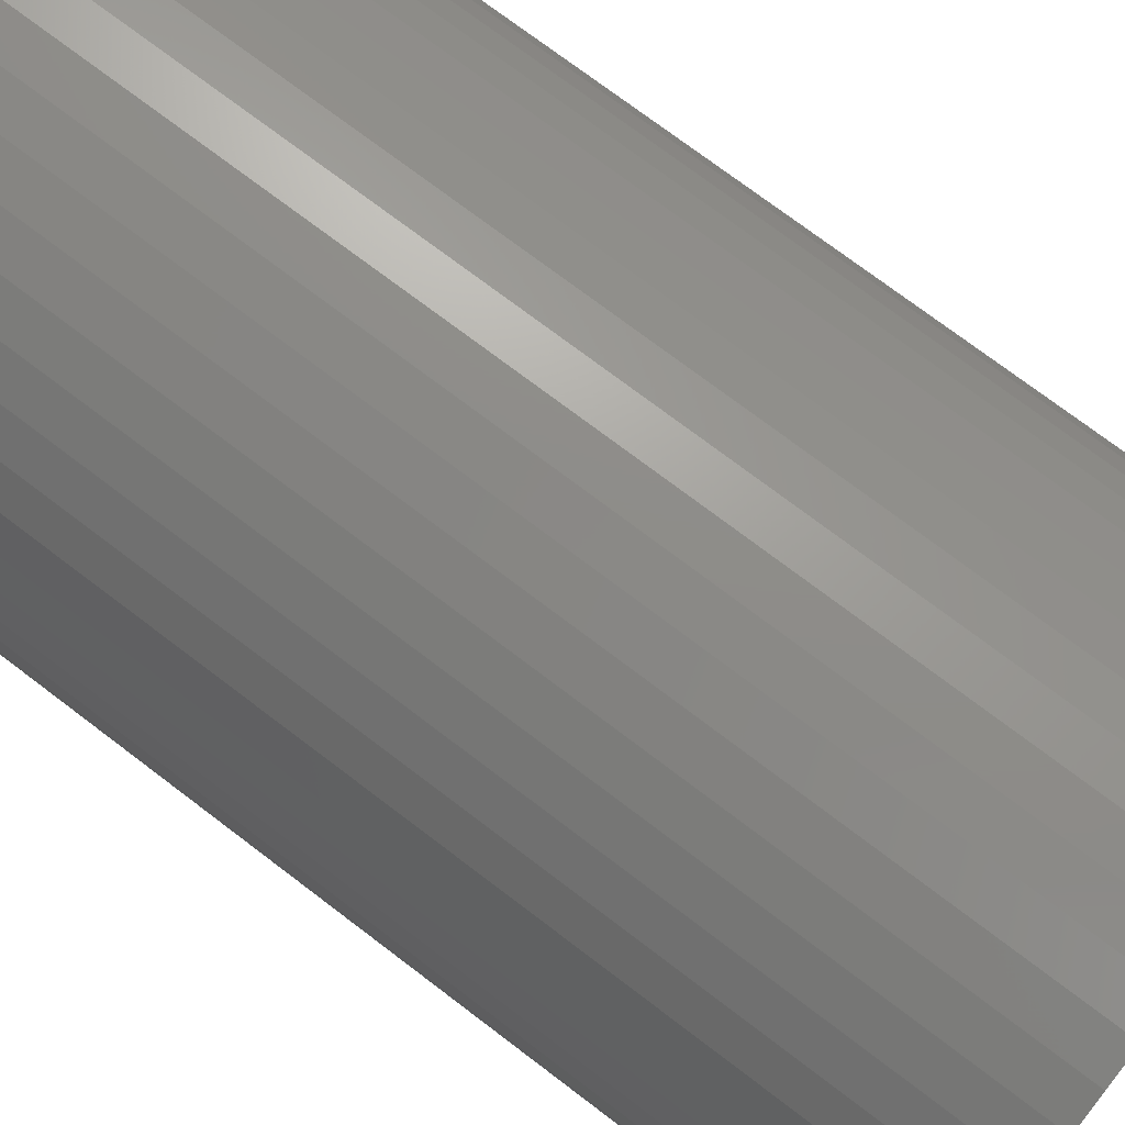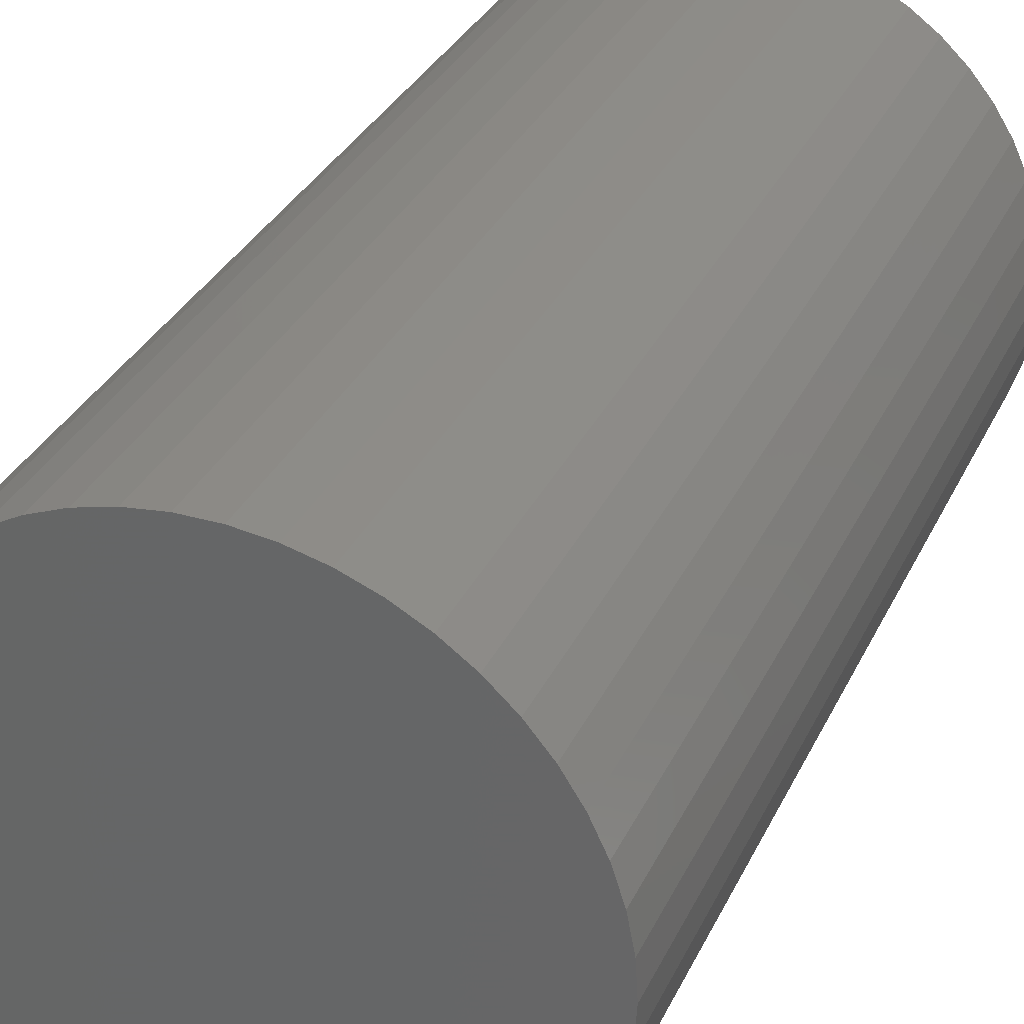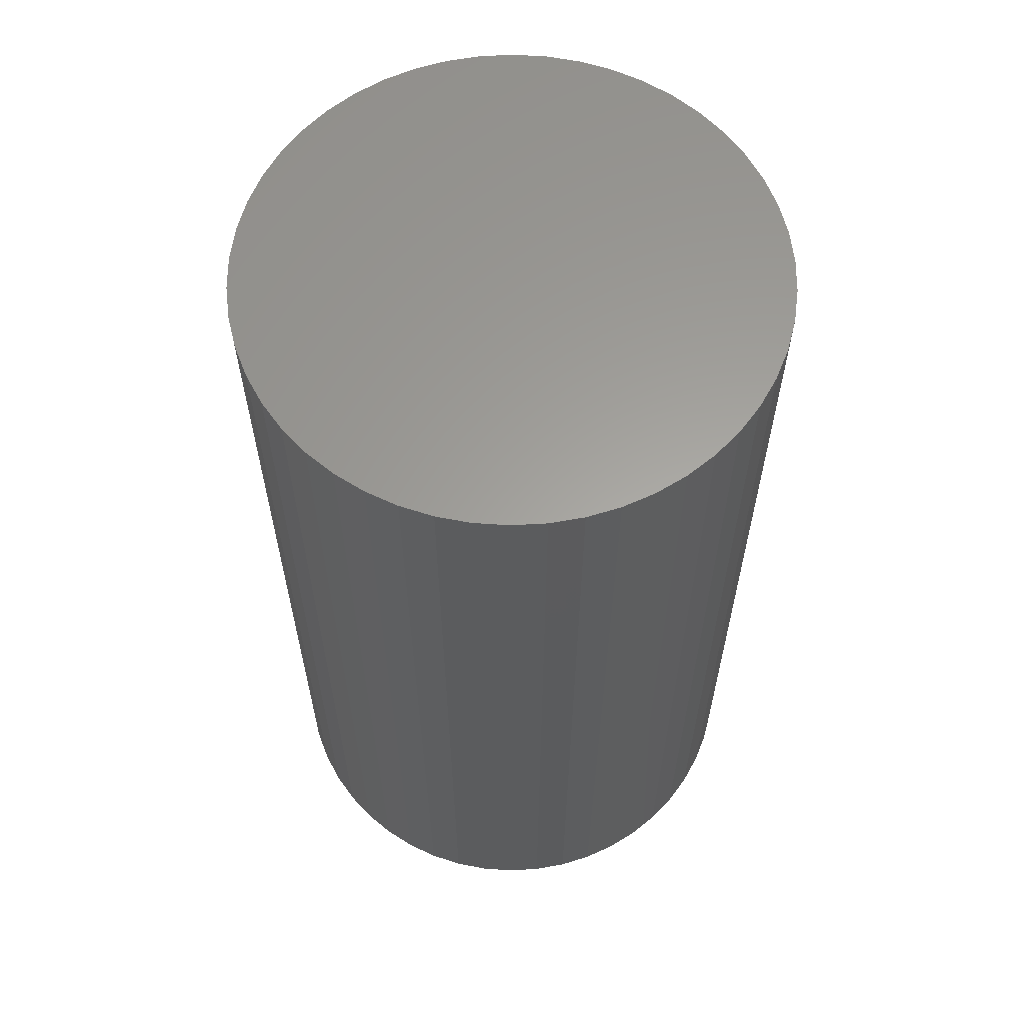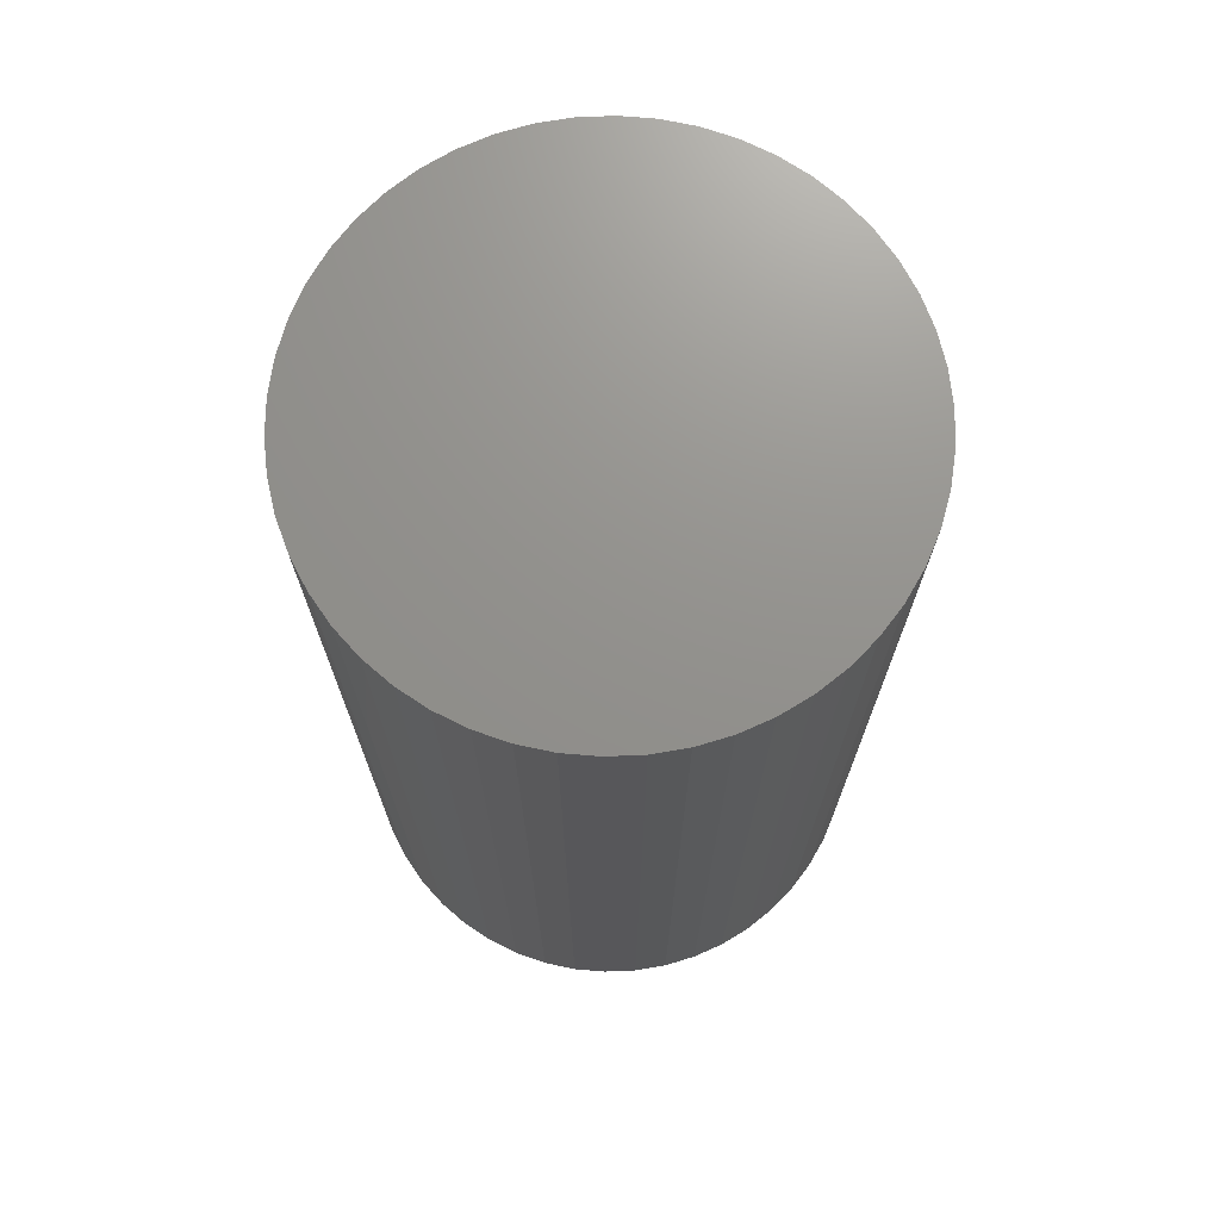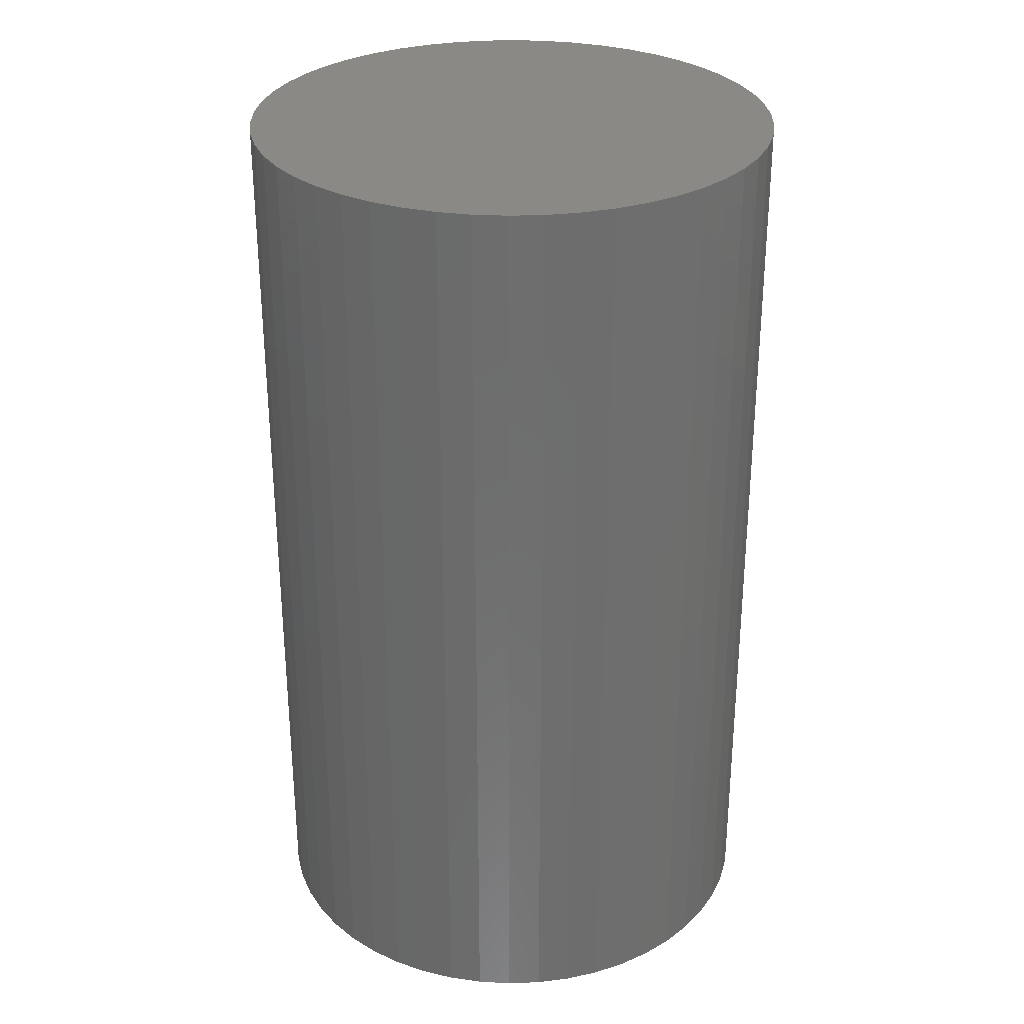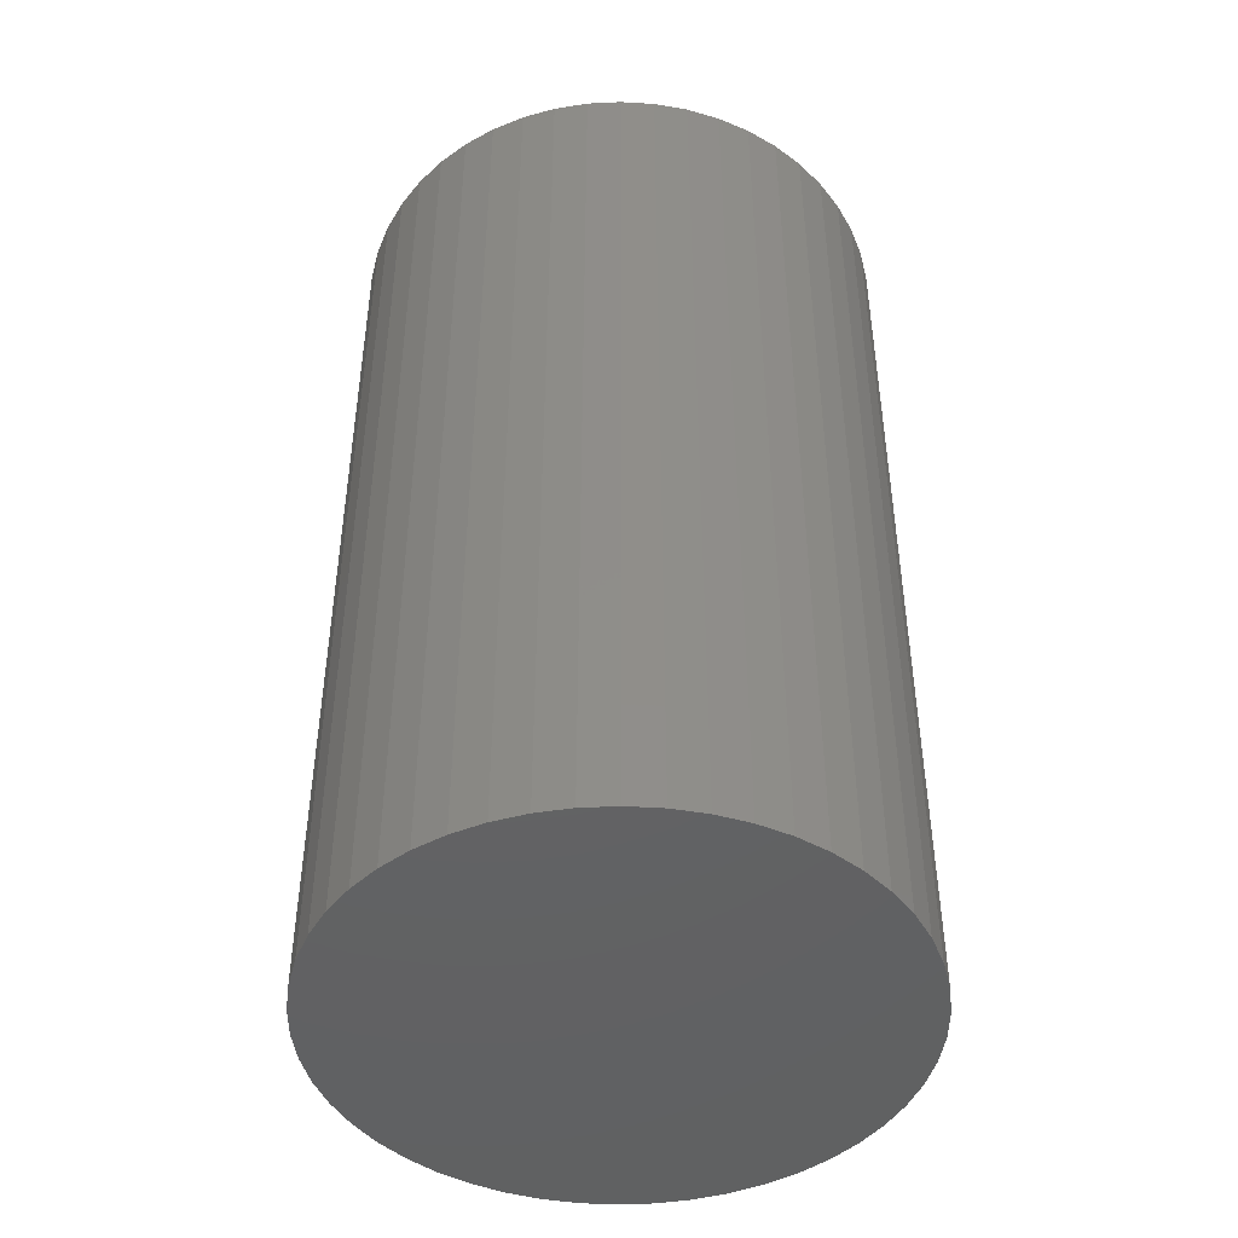
<metadata>
{"format":"stl","ext":"stl","renderer":"f3d","projection":"perspective","resolution":1024,"background":"white","views":[{"elev":74.5,"azim":-52.8,"up":"+Y"},{"elev":32.1,"azim":22.1,"up":"+Y"},{"elev":61.4,"azim":-96.8,"up":"+Z"},{"elev":71.8,"azim":127.2,"up":"+Z"},{"elev":30.0,"azim":69.1,"up":"+Z"},{"elev":-45.4,"azim":-83.2,"up":"+Z"}]}
</metadata>
<code>
# stl→obj: 100 verts, 196 faces
v 16.35 0 28.5
v 16.22 2.049 -28.5
v 16.22 2.049 28.5
v 16.35 0 -28.5
v -16.35 0 -28.5
v -16.22 2.049 28.5
v -16.22 2.049 -28.5
v -16.35 0 28.5
v 1.027 16.32 -28.5
v -1.027 16.32 28.5
v 1.027 16.32 28.5
v -1.027 16.32 -28.5
v 11.92 -11.19 28.5
v 13.23 -9.61 -28.5
v 13.23 -9.61 28.5
v 11.92 -11.19 -28.5
v 11.92 11.19 -28.5
v 10.42 12.6 28.5
v 11.92 11.19 28.5
v 10.42 12.6 -28.5
v 16.22 -2.049 -28.5
v 15.84 -4.066 -28.5
v 15.84 4.066 -28.5
v 15.2 -6.019 -28.5
v 15.2 6.019 -28.5
v 14.33 -7.877 -28.5
v 14.33 7.877 -28.5
v 13.23 9.61 -28.5
v 10.42 -12.6 -28.5
v 8.761 -13.8 -28.5
v 8.761 13.8 -28.5
v 6.961 -14.79 -28.5
v 6.961 14.79 -28.5
v 5.052 -15.55 -28.5
v 5.052 15.55 -28.5
v 3.064 -16.06 -28.5
v 3.064 16.06 -28.5
v 1.027 -16.32 -28.5
v -1.027 -16.32 -28.5
v -3.064 -16.06 -28.5
v -3.064 16.06 -28.5
v -5.052 -15.55 -28.5
v -5.052 15.55 -28.5
v -6.961 -14.79 -28.5
v -6.961 14.79 -28.5
v -8.761 -13.8 -28.5
v -8.761 13.8 -28.5
v -10.42 -12.6 -28.5
v -10.42 12.6 -28.5
v -11.92 -11.19 -28.5
v -11.92 11.19 -28.5
v -13.23 -9.61 -28.5
v -13.23 9.61 -28.5
v -14.33 -7.877 -28.5
v -14.33 7.877 -28.5
v -15.2 -6.019 -28.5
v -15.2 6.019 -28.5
v -15.84 -4.066 -28.5
v -15.84 4.066 -28.5
v -16.22 -2.049 -28.5
v 16.22 -2.049 28.5
v 15.84 4.066 28.5
v 15.84 -4.066 28.5
v 15.2 6.019 28.5
v 15.2 -6.019 28.5
v 14.33 7.877 28.5
v 14.33 -7.877 28.5
v 13.23 9.61 28.5
v 10.42 -12.6 28.5
v 8.761 13.8 28.5
v 8.761 -13.8 28.5
v 6.961 14.79 28.5
v 6.961 -14.79 28.5
v 5.052 15.55 28.5
v 5.052 -15.55 28.5
v 3.064 16.06 28.5
v 3.064 -16.06 28.5
v 1.027 -16.32 28.5
v -1.027 -16.32 28.5
v -3.064 16.06 28.5
v -3.064 -16.06 28.5
v -5.052 15.55 28.5
v -5.052 -15.55 28.5
v -6.961 14.79 28.5
v -6.961 -14.79 28.5
v -8.761 13.8 28.5
v -8.761 -13.8 28.5
v -10.42 12.6 28.5
v -10.42 -12.6 28.5
v -11.92 11.19 28.5
v -11.92 -11.19 28.5
v -13.23 9.61 28.5
v -13.23 -9.61 28.5
v -14.33 7.877 28.5
v -14.33 -7.877 28.5
v -15.2 6.019 28.5
v -15.2 -6.019 28.5
v -15.84 4.066 28.5
v -15.84 -4.066 28.5
v -16.22 -2.049 28.5
f 1 2 3
f 2 1 4
f 5 6 7
f 6 5 8
f 9 10 11
f 10 9 12
f 13 14 15
f 14 13 16
f 17 18 19
f 18 17 20
f 21 2 4
f 22 2 21
f 22 23 2
f 24 23 22
f 24 25 23
f 26 25 24
f 26 27 25
f 14 27 26
f 14 28 27
f 16 28 14
f 16 17 28
f 29 17 16
f 29 20 17
f 30 20 29
f 30 31 20
f 32 31 30
f 32 33 31
f 34 33 32
f 34 35 33
f 36 35 34
f 36 37 35
f 38 37 36
f 38 9 37
f 39 9 38
f 39 12 9
f 40 12 39
f 40 41 12
f 42 41 40
f 42 43 41
f 44 43 42
f 44 45 43
f 46 45 44
f 46 47 45
f 48 47 46
f 48 49 47
f 50 49 48
f 50 51 49
f 52 51 50
f 52 53 51
f 54 53 52
f 54 55 53
f 56 55 54
f 56 57 55
f 58 57 56
f 58 59 57
f 60 59 58
f 60 7 59
f 7 60 5
f 3 61 1
f 62 61 3
f 62 63 61
f 64 63 62
f 64 65 63
f 66 65 64
f 66 67 65
f 68 67 66
f 68 15 67
f 19 15 68
f 19 13 15
f 18 13 19
f 18 69 13
f 70 69 18
f 70 71 69
f 72 71 70
f 72 73 71
f 74 73 72
f 74 75 73
f 76 75 74
f 76 77 75
f 11 77 76
f 11 78 77
f 10 78 11
f 10 79 78
f 80 79 10
f 80 81 79
f 82 81 80
f 82 83 81
f 84 83 82
f 84 85 83
f 86 85 84
f 86 87 85
f 88 87 86
f 88 89 87
f 90 89 88
f 90 91 89
f 92 91 90
f 92 93 91
f 94 93 92
f 94 95 93
f 96 95 94
f 96 97 95
f 98 97 96
f 98 99 97
f 6 99 98
f 6 100 99
f 100 6 8
f 49 90 88
f 90 49 51
f 43 84 82
f 84 43 45
f 64 27 66
f 27 64 25
f 66 28 68
f 28 66 27
f 33 74 72
f 74 33 35
f 20 70 18
f 70 20 31
f 57 94 55
f 94 57 96
f 53 90 51
f 90 53 92
f 12 80 10
f 80 12 41
f 65 22 63
f 22 65 24
f 32 71 73
f 71 32 30
f 3 23 62
f 23 3 2
f 35 76 74
f 76 35 37
f 59 96 57
f 96 59 98
f 45 86 84
f 86 45 47
f 61 4 1
f 4 61 21
f 50 89 91
f 89 50 48
f 54 97 56
f 97 54 95
f 50 93 52
f 93 50 91
f 60 8 5
f 8 60 100
f 39 78 79
f 78 39 38
f 30 69 71
f 69 30 29
f 62 25 64
f 25 62 23
f 68 17 19
f 17 68 28
f 37 11 76
f 11 37 9
f 31 72 70
f 72 31 33
f 55 92 53
f 92 55 94
f 7 98 59
f 98 7 6
f 47 88 86
f 88 47 49
f 41 82 80
f 82 41 43
f 15 26 67
f 26 15 14
f 63 21 61
f 21 63 22
f 44 83 85
f 83 44 42
f 56 99 58
f 99 56 97
f 34 73 75
f 73 34 32
f 38 77 78
f 77 38 36
f 67 24 65
f 24 67 26
f 40 79 81
f 79 40 39
f 52 95 54
f 95 52 93
f 58 100 60
f 100 58 99
f 29 13 69
f 13 29 16
f 46 85 87
f 85 46 44
f 42 81 83
f 81 42 40
f 36 75 77
f 75 36 34
f 48 87 89
f 87 48 46

</code>
